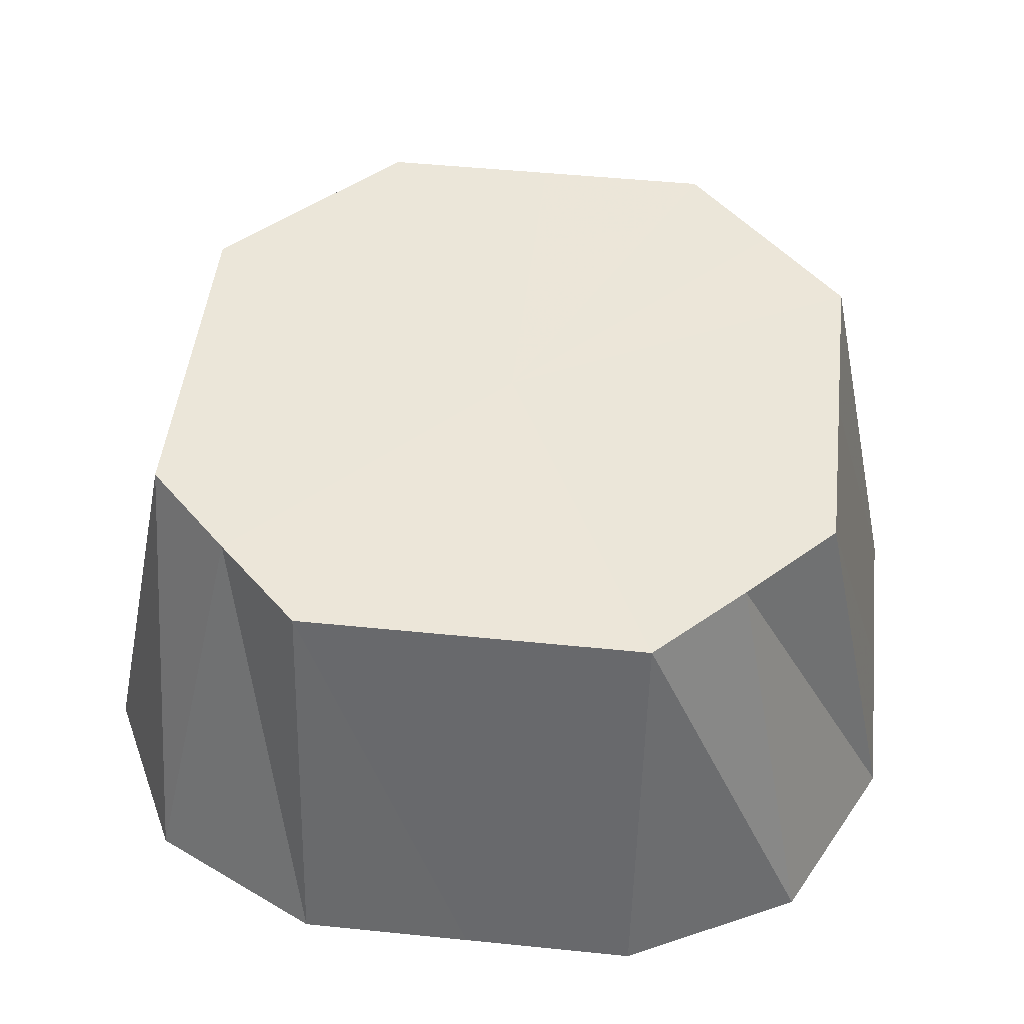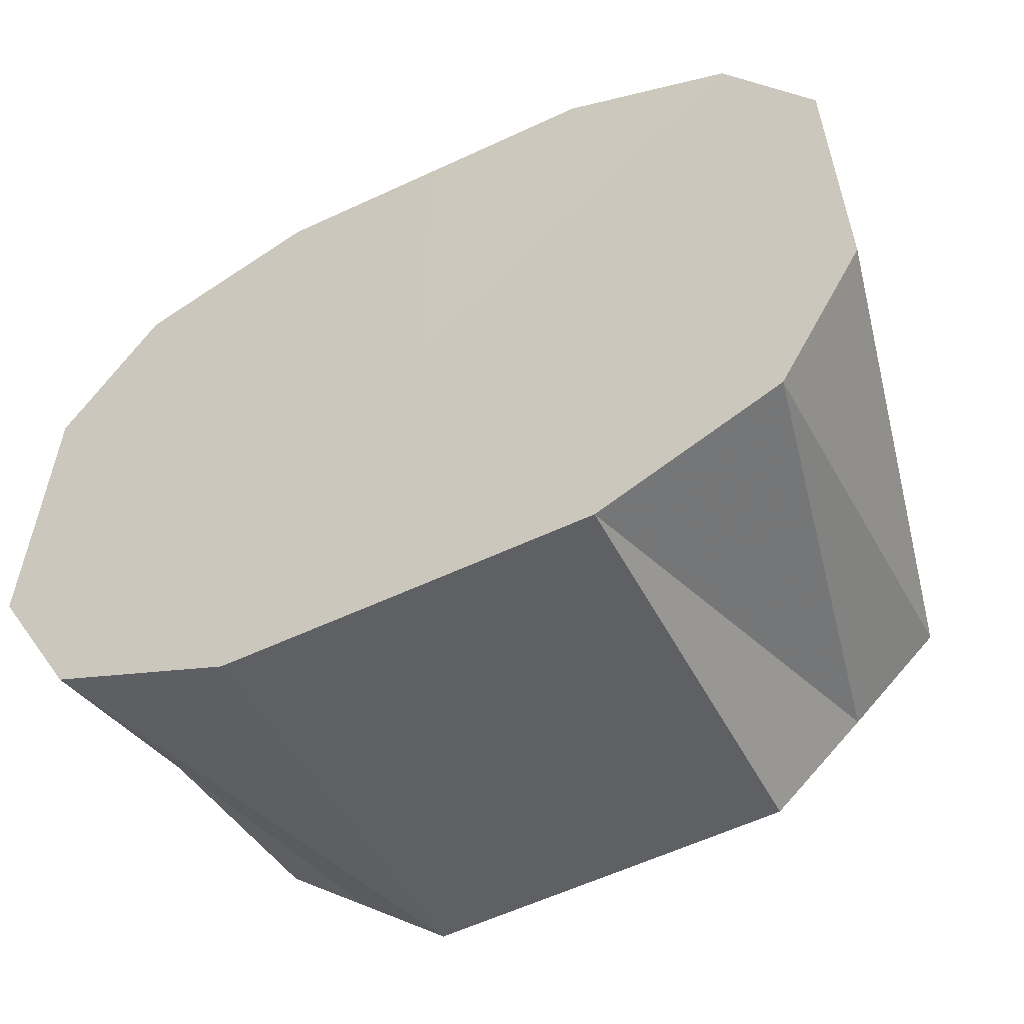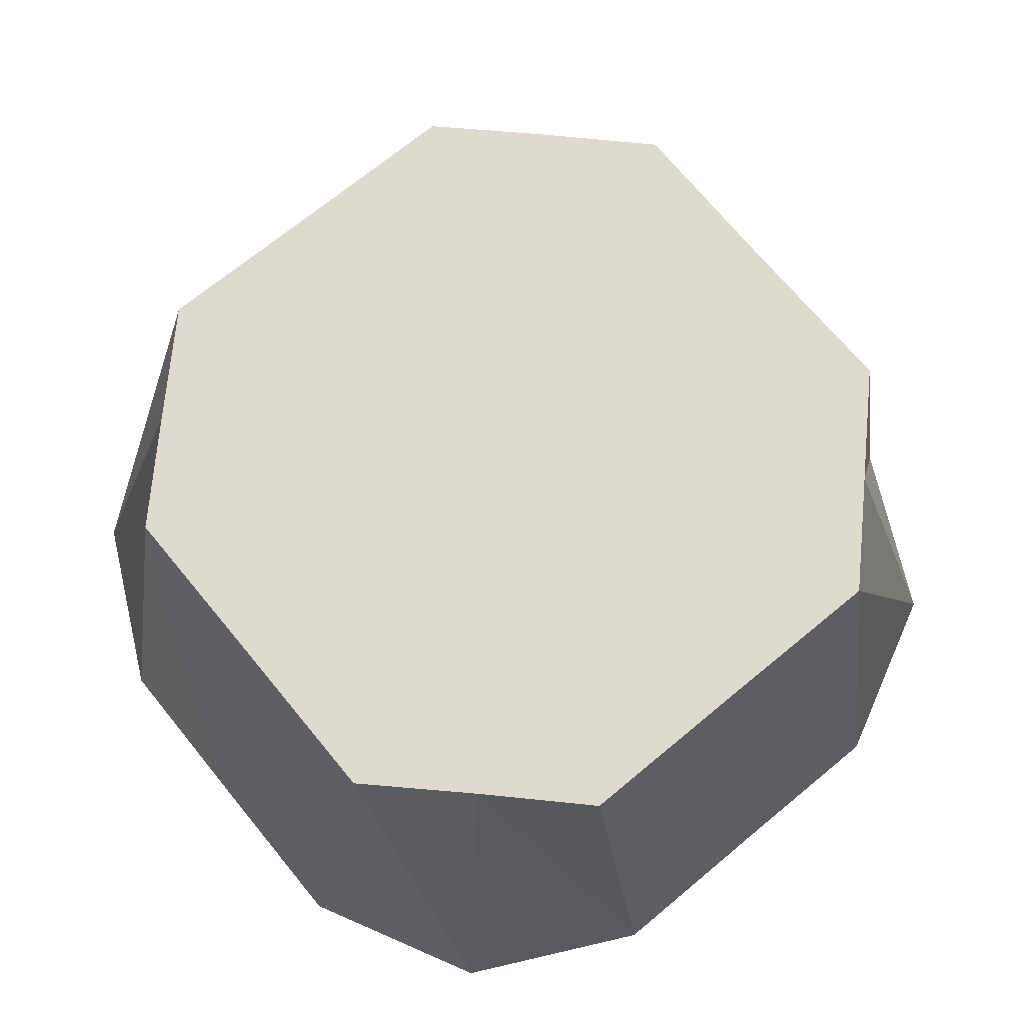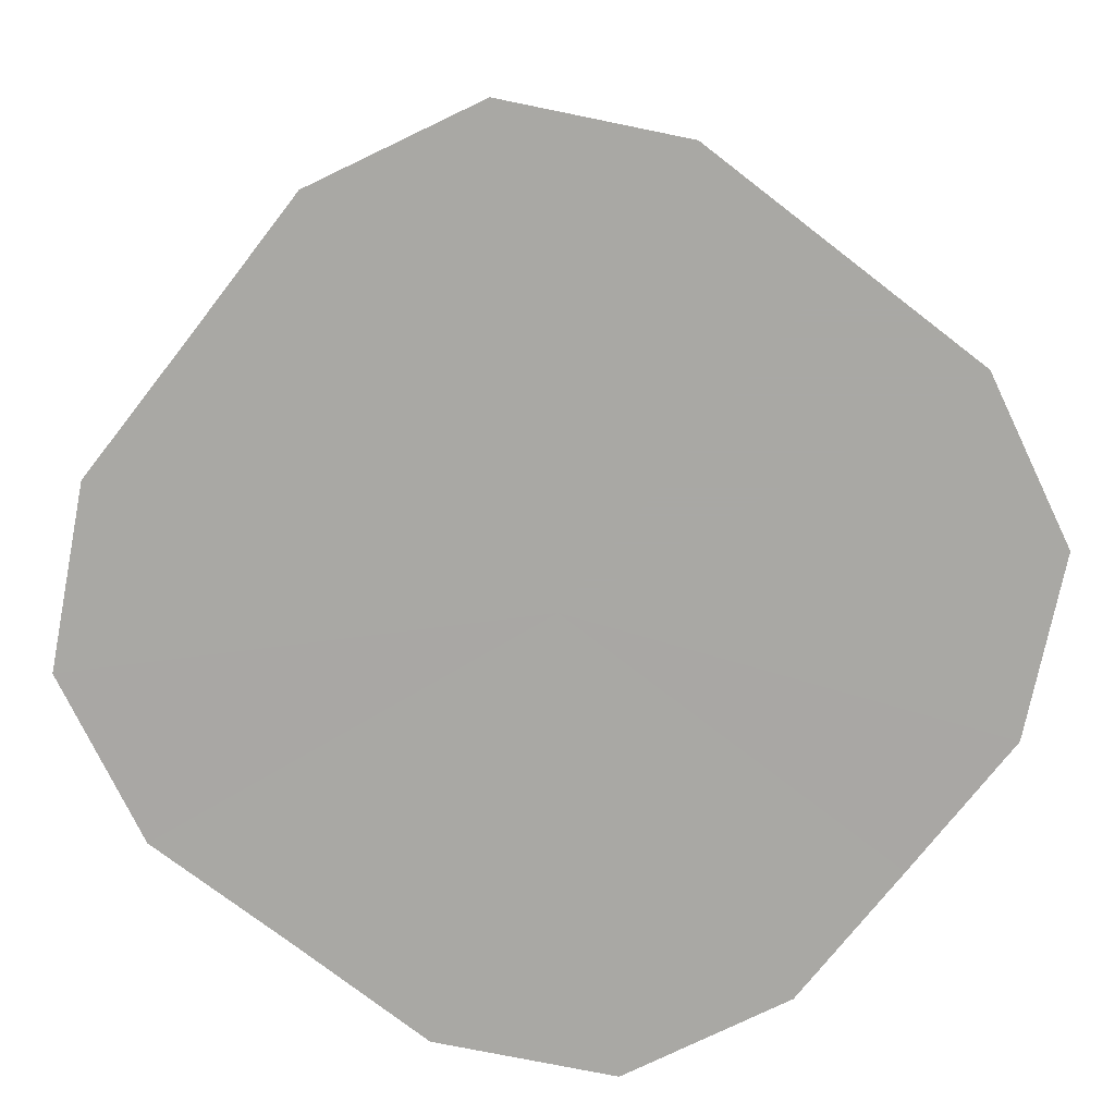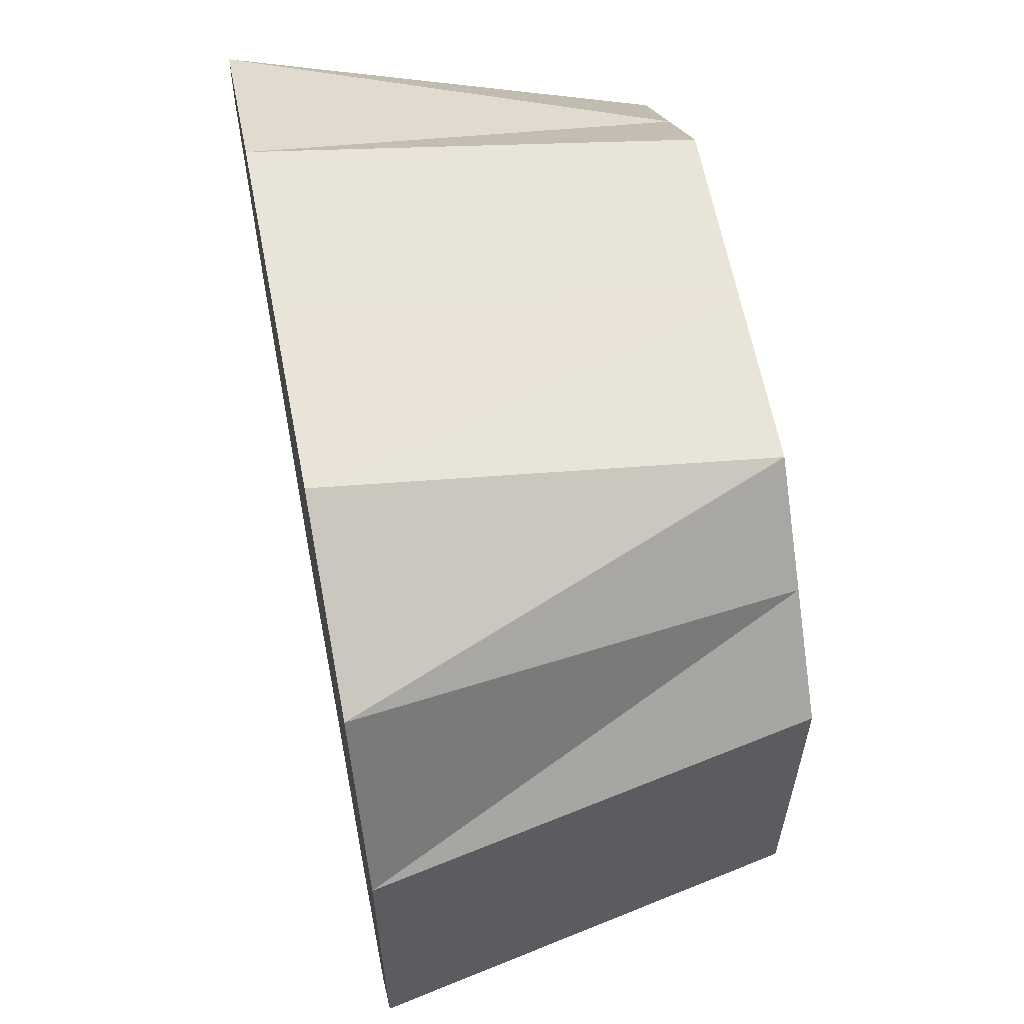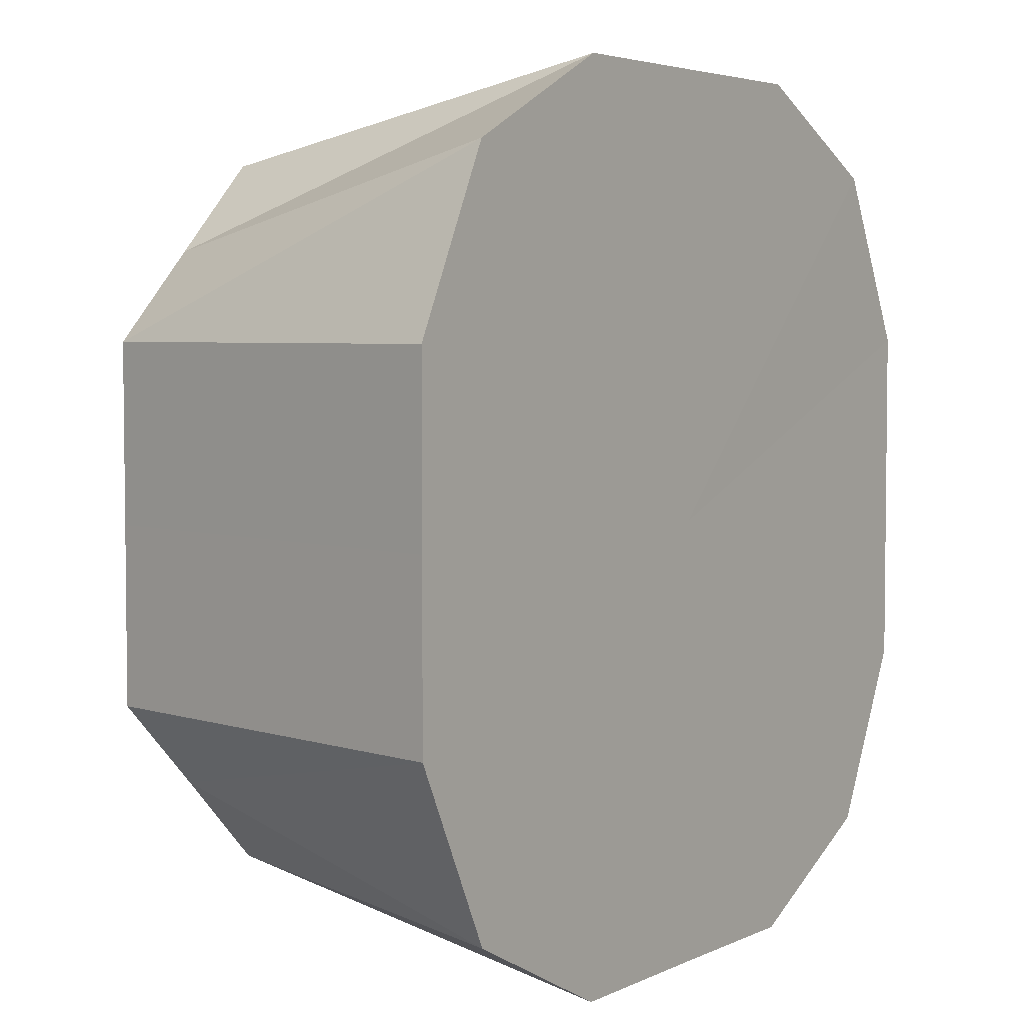
<metadata>
{"format":"obj","ext":"obj","renderer":"f3d","projection":"perspective","resolution":1024,"background":"white","views":[{"elev":48.4,"azim":96.5,"up":"+Z"},{"elev":-58.7,"azim":-154.4,"up":"+Y"},{"elev":71.1,"azim":140.4,"up":"+Z"},{"elev":-74.9,"azim":142.2,"up":"+Z"},{"elev":61.9,"azim":-100.9,"up":"+Y"},{"elev":4.3,"azim":124.4,"up":"+Y"}]}
</metadata>
<code>
o 1311
v 2243 1859 7.307
v 2243 1859 7.307
v 2243 1859 7.354
v 2243 1859 7.307
v 2243 1859 7.354
v 2243 1859 7.307
v 2243 1859 7.307
v 2243 1859 7.354
v 2243 1859 7.354
v 2243 1859 7.354
v 2243 1859 7.354
v 2243 1859 7.354
v 2243 1859 7.354
v 2243 1859 7.354
v 2243 1859 7.354
v 2243 1859 7.354
v 2243 1859 7.354
v 2243 1859 7.354
v 2243 1859 7.307
v 2243 1859 7.307
v 2243 1859 7.307
v 2243 1859 7.354
v 2243 1859 7.307
v 2243 1859 7.307
v 2243 1859 7.354
v 2243 1859 7.307
v 2243 1859 7.354
v 2243 1859 7.307
v 2243 1859 7.307
v 2243 1859 7.354
v 2243 1859 7.307
v 2243 1859 7.307
v 2243 1859 7.354
v 2243 1859 7.307
v 2243 1859 7.307
v 2243 1859 7.354
v 2243 1859 7.307
v 2243 1859 7.354
v 2243 1859 7.307
v 2243 1859 7.307
v 2243 1859 7.354
v 2243 1859 7.307
v 2243 1859 7.354
v 2243 1859 7.307
v 2243 1859 7.307
v 2243 1859 7.307
v 2243 1859 7.354
v 2243 1859 7.354
v 2243 1859 7.307
v 2243 1859 7.307
v 2243 1859 7.354
v 2243 1859 7.307
v 2243 1859 7.307
v 2243 1859 7.307
v 2243 1859 7.354
v 2243 1859 7.354
v 2243 1859 7.307
v 2243 1859 7.354
v 2243 1859 7.354
v 2243 1859 7.307
v 2243 1859 7.354
v 2243 1859 7.354
v 2243 1859 7.307
v 2243 1859 7.354
v 2243 1859 7.354
v 2243 1859 7.307
v 2243 1859 7.307
v 2243 1859 7.307
v 2243 1859 7.307
v 2243 1859 7.307
v 2243 1859 7.307
v 2243 1859 7.307
v 2243 1859 7.307
v 2243 1859 7.307
v 2243 1859 7.307
v 2243 1859 7.307
v 2243 1859 7.307
v 2243 1859 7.307
v 2243 1859 7.307
v 2243 1859 7.307
v 2243 1859 7.307
v 2243 1859 7.307
f 1 2 3
f 4 1 5
f 6 3 5
f 7 4 8
f 5 3 9
f 10 11 9
f 12 13 9
f 14 15 9
f 16 17 9
f 3 18 9
f 19 18 3
f 2 20 18
f 20 21 22
f 23 22 18
f 18 22 9
f 21 24 25
f 24 26 27
f 28 27 25
f 25 27 9
f 29 30 27
f 27 30 9
f 26 31 30
f 31 32 33
f 34 33 30
f 30 33 9
f 32 35 36
f 35 37 38
f 39 38 36
f 36 38 9
f 40 41 38
f 38 41 9
f 37 42 41
f 41 43 9
f 44 43 41
f 42 45 43
f 45 46 47
f 47 48 9
f 49 48 47
f 46 50 48
f 48 51 9
f 50 7 51
f 52 51 48
f 51 8 9
f 53 8 51
f 54 55 56
f 57 58 59
f 60 61 62
f 63 64 65
f 66 67 68
f 68 67 69
f 70 67 66
f 69 67 71
f 72 67 70
f 71 67 73
f 74 67 72
f 73 67 75
f 76 67 74
f 75 67 77
f 78 67 76
f 77 67 79
f 80 67 78
f 79 67 81
f 82 67 80
f 81 67 82

</code>
